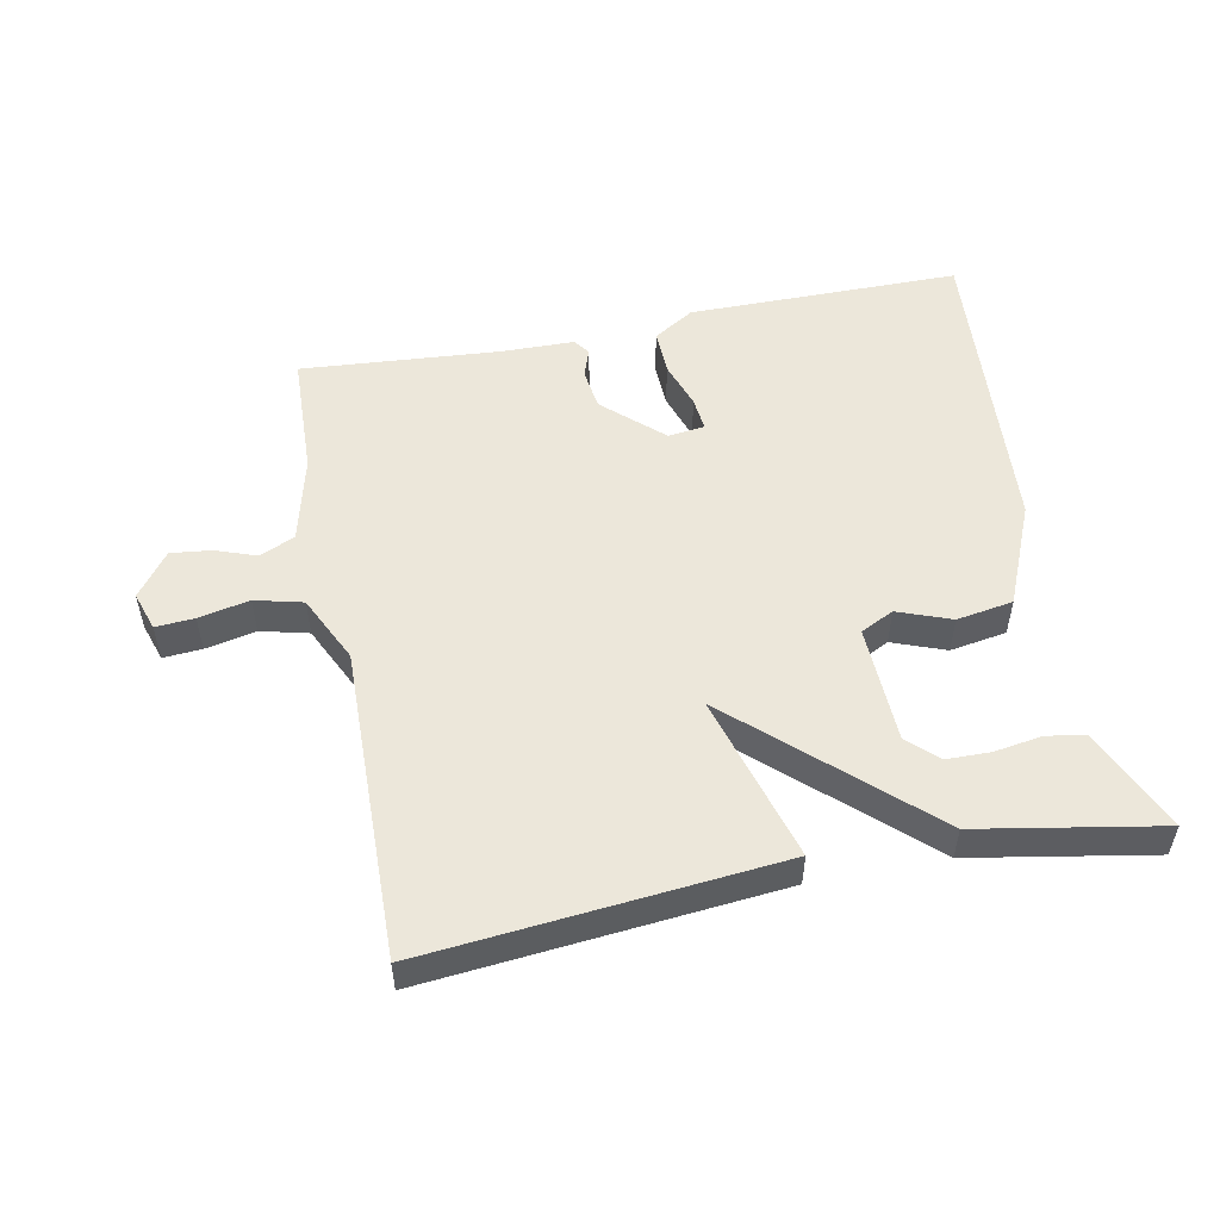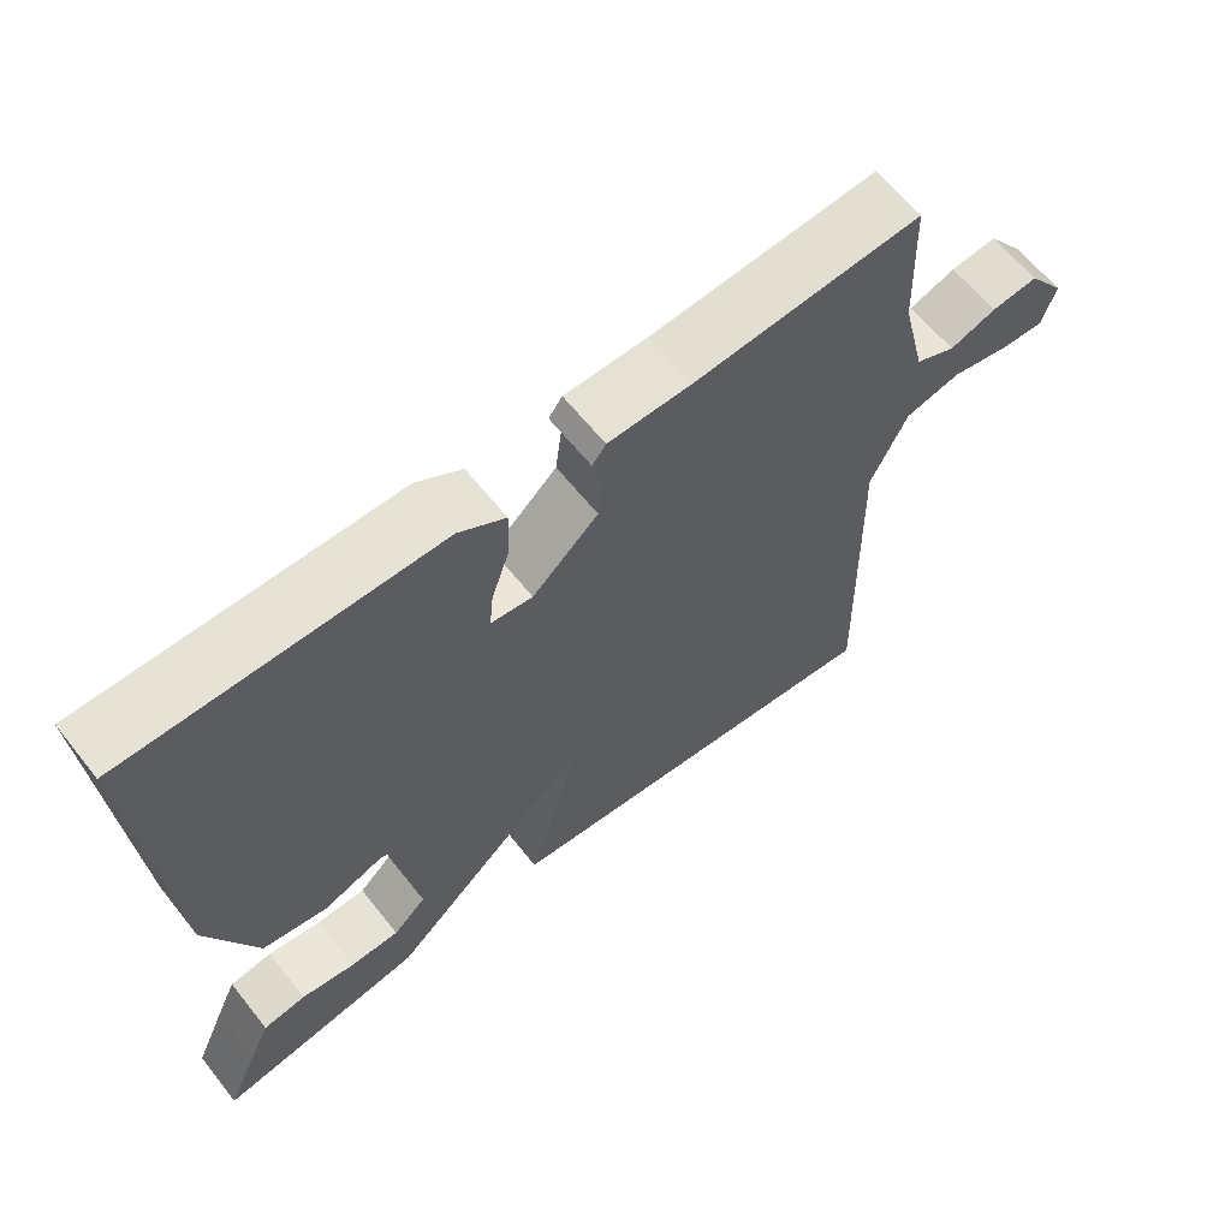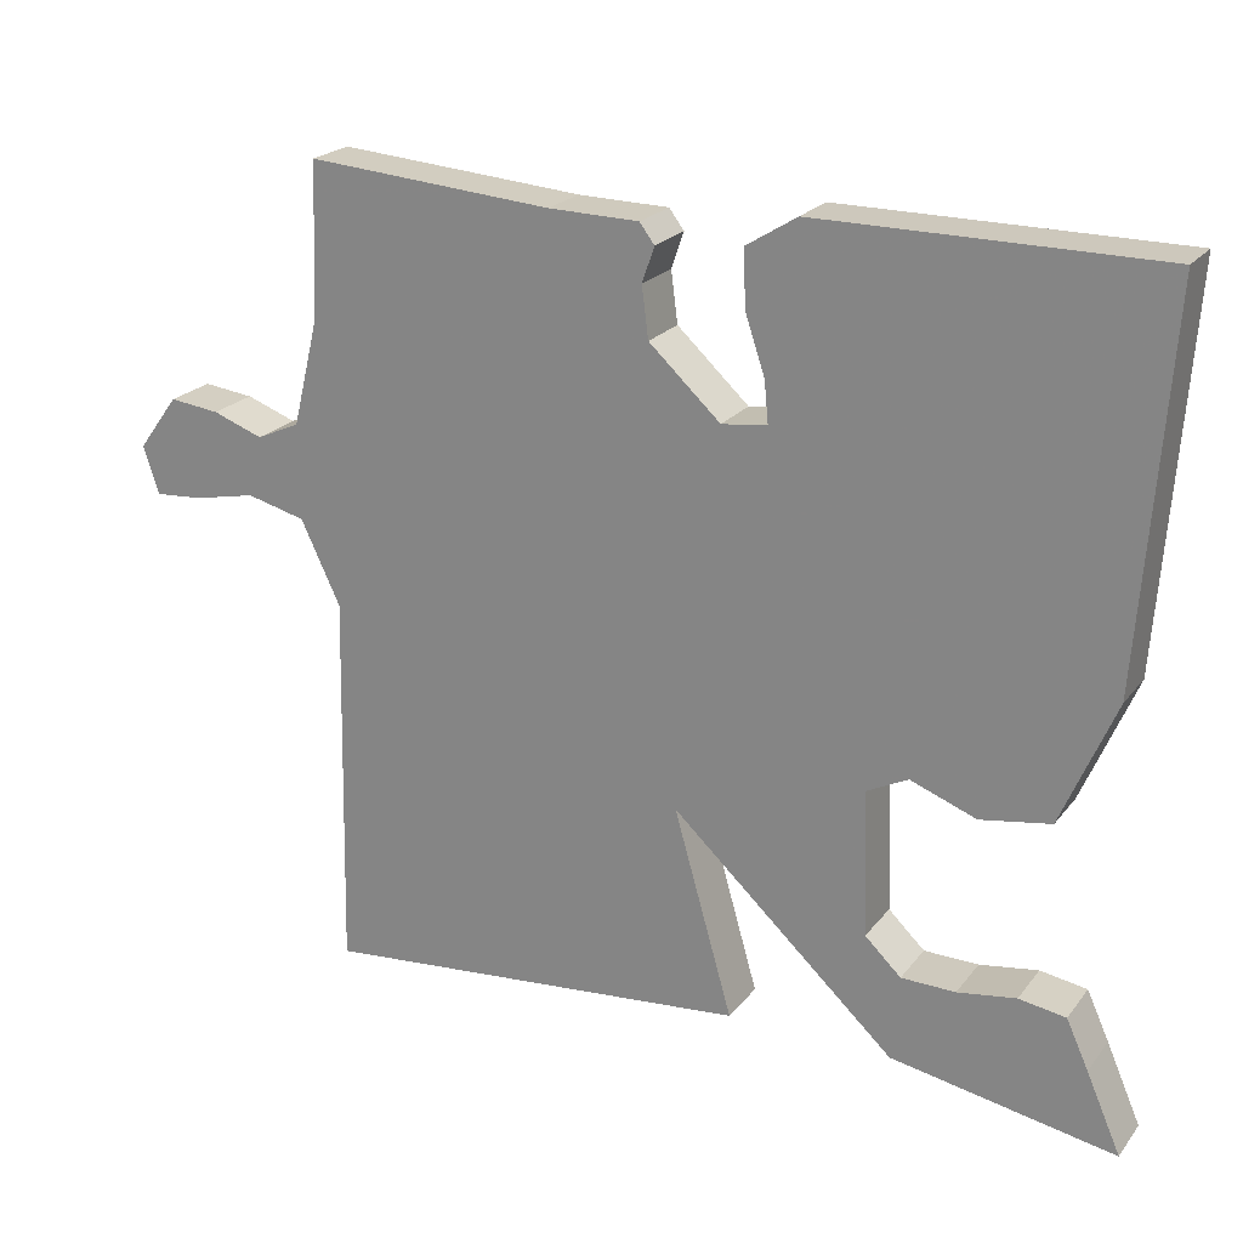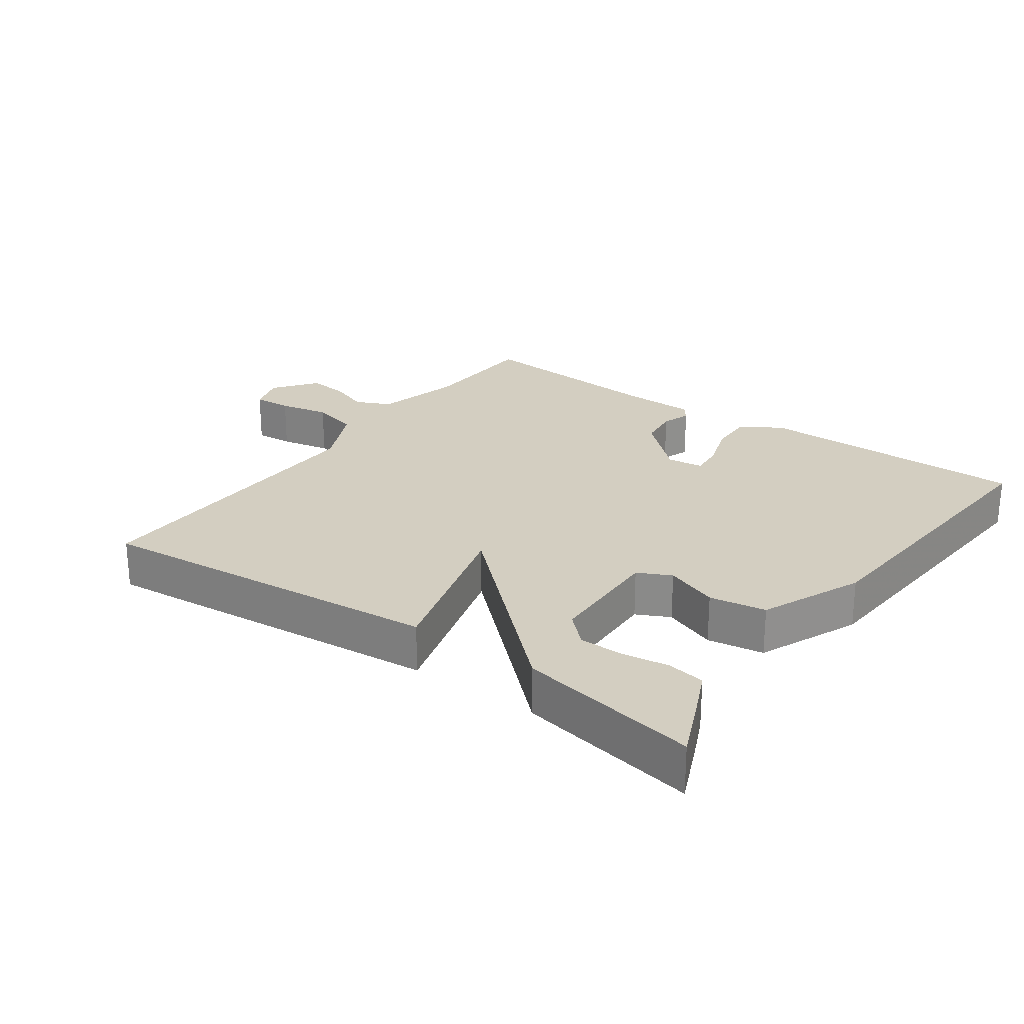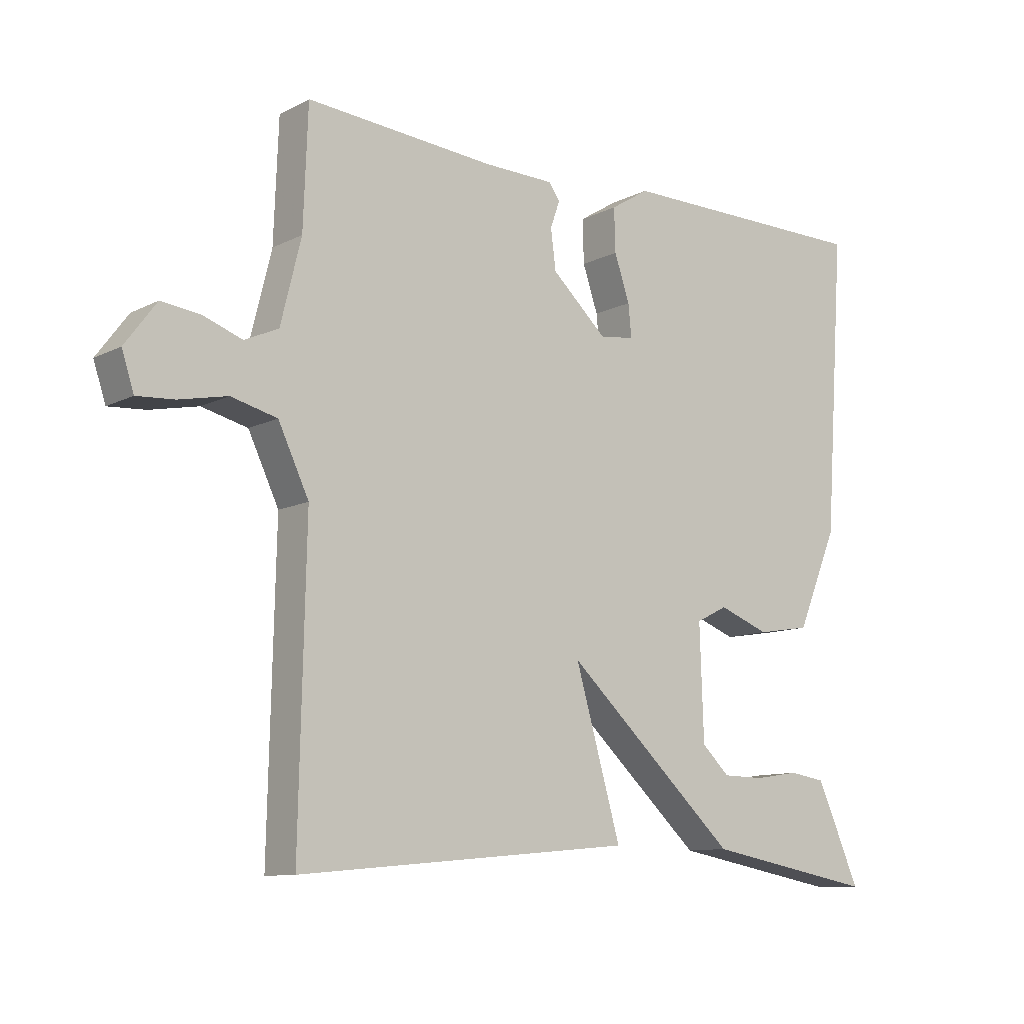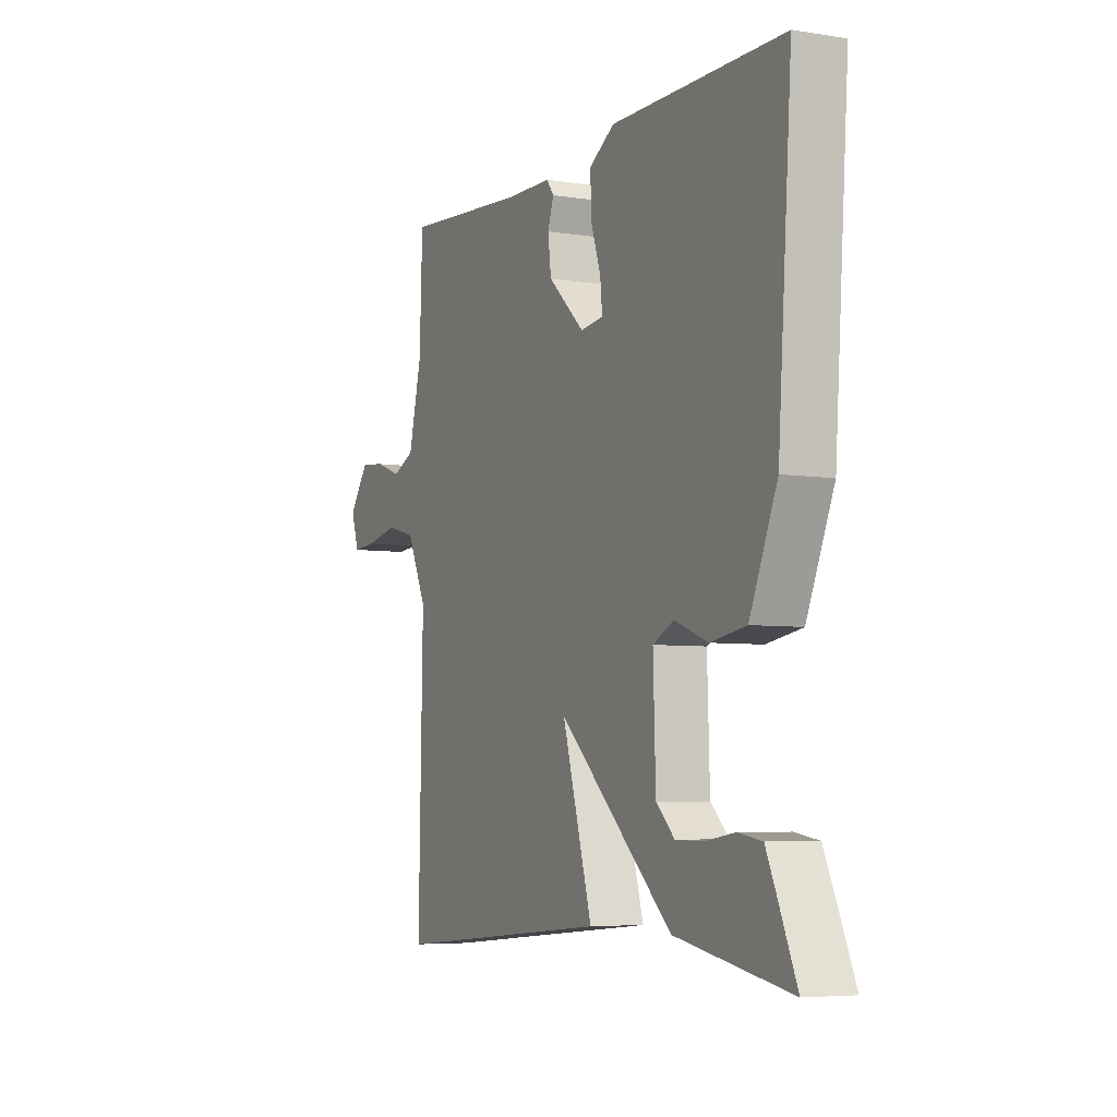
<metadata>
{"format":"obj","ext":"obj","renderer":"f3d","projection":"perspective","resolution":1024,"background":"white","views":[{"elev":52.7,"azim":168.8,"up":"+Y"},{"elev":63.1,"azim":-38.5,"up":"+Z"},{"elev":22.1,"azim":-152.5,"up":"+Z"},{"elev":24.9,"azim":-144.2,"up":"+Y"},{"elev":-10.7,"azim":141.1,"up":"+Z"},{"elev":-5.5,"azim":-115.8,"up":"+Z"}]}
</metadata>
<code>
v 0.5 0.07 -0.5
v -0.028 0.07 -0.451
v 0.044 0.07 -0.201
v -0.228 0.07 -0.451
v -0.5 0.07 -0.5
v -0.458 0.07 -0.404
v -0.431 0.07 -0.345
v -0.374 0.07 -0.336
v -0.303 0.07 -0.347
v -0.237 0.07 -0.346
v -0.193 0.07 -0.304
v -0.187 0.07 -0.127
v -0.237 0.07 -0.102
v -0.317 0.07 -0.132
v -0.402 0.07 -0.118
v -0.467 0.07 0.035
v -0.5 0.07 0.5
v -0.091 0.07 0.501
v -0.03 0.07 0.463
v -0.032 0.07 0.395
v -0.056 0.07 0.324
v -0.061 0.07 0.273
v -0.006 0.07 0.266
v 0.081 0.07 0.346
v 0.089 0.07 0.408
v 0.074 0.07 0.451
v 0.092 0.07 0.475
v 0.202 0.07 0.477
v 0.5 0.07 0.5
v 0.507 0.07 0.314
v 0.539 0.07 0.184
v 0.592 0.07 0.16
v 0.653 0.07 0.182
v 0.714 0.07 0.189
v 0.763 0.07 0.123
v 0.744 0.07 0.065
v 0.686 0.07 0.069
v 0.61 0.07 0.085
v 0.538 0.07 0.067
v 0.49 0.07 -0.034
v 0.5 0 -0.5
v -0.028 0 -0.451
v 0.044 0 -0.201
v -0.228 0 -0.451
v -0.5 0 -0.5
v -0.458 0 -0.404
v -0.431 0 -0.345
v -0.374 0 -0.336
v -0.303 0 -0.347
v -0.237 0 -0.346
v -0.193 0 -0.304
v -0.187 0 -0.127
v -0.237 0 -0.102
v -0.317 0 -0.132
v -0.402 0 -0.118
v -0.467 0 0.035
v -0.5 0 0.5
v -0.091 0 0.501
v -0.03 0 0.463
v -0.032 0 0.395
v -0.056 0 0.324
v -0.061 0 0.273
v -0.006 0 0.266
v 0.081 0 0.346
v 0.089 0 0.408
v 0.074 0 0.451
v 0.092 0 0.475
v 0.202 0 0.477
v 0.5 0 0.5
v 0.507 0 0.314
v 0.539 0 0.184
v 0.592 0 0.16
v 0.653 0 0.182
v 0.714 0 0.189
v 0.763 0 0.123
v 0.744 0 0.065
v 0.686 0 0.069
v 0.61 0 0.085
v 0.538 0 0.067
v 0.49 0 -0.034
f 36 37 38
f 35 36 38
f 34 35 38
f 33 34 38
f 32 33 38
f 31 32 38 39
f 30 31 39 40
f 28 29 30 40
f 28 40 1
f 27 28 1
f 26 27 1
f 25 26 1
f 19 20 21
f 18 19 21
f 17 18 21
f 16 17 21
f 15 16 21
f 14 15 21
f 13 14 21
f 12 13 21 22
f 11 12 22 23
f 7 8 9
f 6 7 9
f 5 6 9
f 4 5 9
f 4 9 10
f 3 4 10 11
f 1 2 3
f 24 25 1 3
f 3 11 23 24
f 78 77 76
f 78 76 75
f 78 75 74
f 78 74 73
f 78 73 72
f 79 78 72 71
f 80 79 71 70
f 80 70 69 68
f 41 80 68
f 41 68 67
f 41 67 66
f 41 66 65
f 61 60 59
f 61 59 58
f 61 58 57
f 61 57 56
f 61 56 55
f 61 55 54
f 61 54 53
f 62 61 53 52
f 63 62 52 51
f 49 48 47
f 49 47 46
f 49 46 45
f 49 45 44
f 50 49 44
f 51 50 44 43
f 43 42 41
f 43 41 65 64
f 64 63 51 43
f 1 41 42 2
f 2 42 43 3
f 3 43 44 4
f 4 44 45 5
f 5 45 46 6
f 6 46 47 7
f 7 47 48 8
f 8 48 49 9
f 9 49 50 10
f 10 50 51 11
f 11 51 52 12
f 12 52 53 13
f 13 53 54 14
f 14 54 55 15
f 15 55 56 16
f 16 56 57 17
f 17 57 58 18
f 18 58 59 19
f 19 59 60 20
f 20 60 61 21
f 21 61 62 22
f 22 62 63 23
f 23 63 64 24
f 24 64 65 25
f 25 65 66 26
f 26 66 67 27
f 27 67 68 28
f 28 68 69 29
f 29 69 70 30
f 30 70 71 31
f 31 71 72 32
f 32 72 73 33
f 33 73 74 34
f 34 74 75 35
f 35 75 76 36
f 36 76 77 37
f 37 77 78 38
f 38 78 79 39
f 39 79 80 40
f 40 80 41 1

</code>
